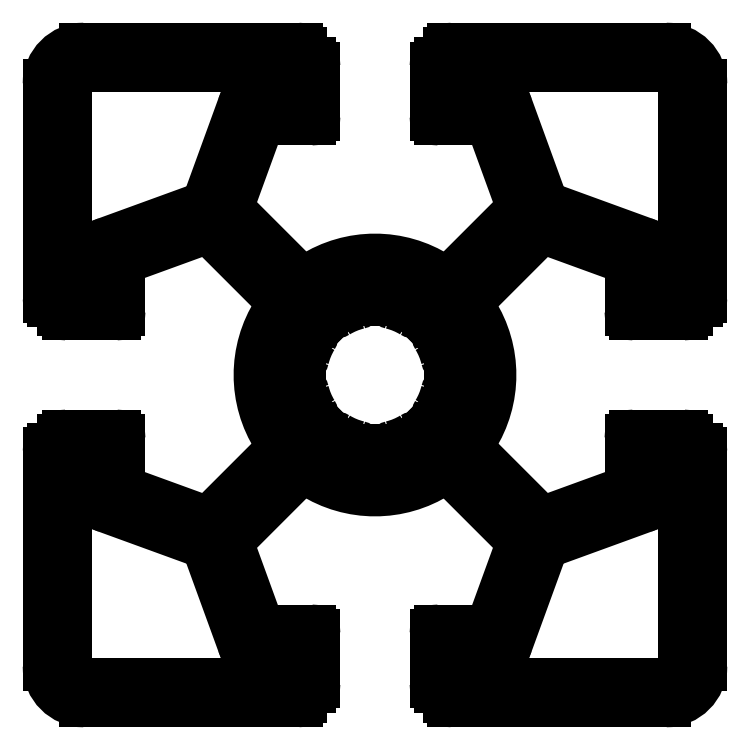
<metadata>
{"format":"dxf","ext":"dxf","renderer":"ezdxf+matplotlib","layout":"modelspace","background":"white","min_lineweight":24,"dpi":150}
</metadata>
<code>
0
SECTION
2
ENTITIES
0
ARC
8
0
10
1084
20
396.3
30
0
40
0.3
50
3.263e-06
51
90
0
LINE
8
0
10
1083
20
396.6
30
0
11
1084
21
396.6
31
0
0
LINE
8
0
10
1084
20
396.3
30
0
11
1084
21
392.9
31
0
0
LINE
8
0
10
1083
20
397.3
30
0
11
1083
21
396.6
31
0
0
ARC
8
0
10
1084
20
392.9
30
0
40
0.3
50
270
51
5.767e-06
0
ARC
8
0
10
1083
20
397.3
30
0
40
0.3
50
1.887e-05
51
90
0
LINE
8
0
10
1084
20
392.6
30
0
11
1081
21
392.6
31
0
0
LINE
8
0
10
1068
20
397.6
30
0
11
1083
21
397.6
31
0
0
ARC
8
0
10
1081
20
392.1
30
0
40
0.5
50
90
51
160
0
ARC
8
0
10
1068
20
395.1
30
0
40
2.5
50
90
51
180
0
LINE
8
0
10
1080
20
392.2
30
0
11
1079
21
387.1
31
0
0
LINE
8
0
10
1066
20
380.4
30
0
11
1066
21
395.1
31
0
0
ARC
8
0
10
1080
20
386.8
30
0
40
1
50
160
51
225
0
ARC
8
0
10
1066
20
380.4
30
0
40
0.3
50
180
51
270
0
LINE
8
0
10
1079
20
386.1
30
0
11
1083
21
382
31
0
0
LINE
8
0
10
1067
20
380.1
30
0
11
1066
21
380.1
31
0
0
ARC
8
0
10
1084
20
382.7
30
0
40
1
50
225
51
302.5
0
LINE
8
0
10
1067
20
379.5
30
0
11
1067
21
380.1
31
0
0
ARC
8
0
10
1088
20
375.1
30
0
40
8
50
57.51
51
122.5
0
ARC
8
0
10
1067
20
379.5
30
0
40
0.3
50
180
51
270
0
ARC
8
0
10
1093
20
382.7
30
0
40
1
50
237.5
51
315
0
LINE
8
0
10
1071
20
379.2
30
0
11
1067
21
379.2
31
0
0
LINE
8
0
10
1094
20
382
30
0
11
1098
21
386.1
31
0
0
ARC
8
0
10
1071
20
379.5
30
0
40
0.3
50
270
51
0
0
ARC
8
0
10
1097
20
386.8
30
0
40
1
50
315
51
20
0
LINE
8
0
10
1071
20
382.6
30
0
11
1071
21
379.5
31
0
0
LINE
8
0
10
1098
20
387.1
30
0
11
1096
21
392.2
31
0
0
ARC
8
0
10
1071
20
382.6
30
0
40
0.5
50
110
51
180
0
ARC
8
0
10
1096
20
392.1
30
0
40
0.5
50
20
51
90
0
LINE
8
0
10
1076
20
385
30
0
11
1071
21
383.1
31
0
0
LINE
8
0
10
1096
20
392.6
30
0
11
1093
21
392.6
31
0
0
ARC
8
0
10
1077
20
384
30
0
40
1
50
45
51
110
0
ARC
8
0
10
1093
20
392.9
30
0
40
0.3
50
180
51
270
0
LINE
8
0
10
1082
20
380.6
30
0
11
1077
21
384.7
31
0
0
LINE
8
0
10
1093
20
392.9
30
0
11
1093
21
396.3
31
0
0
ARC
8
0
10
1081
20
379.9
30
0
40
1
50
327.5
51
45
0
ARC
8
0
10
1093
20
396.3
30
0
40
0.3
50
90
51
180
0
ARC
8
0
10
1088
20
375.1
30
0
40
8
50
147.5
51
212.5
0
LINE
8
0
10
1093
20
396.6
30
0
11
1093
21
396.6
31
0
0
ARC
8
0
10
1081
20
370.2
30
0
40
1
50
315
51
32.49
0
LINE
8
0
10
1093
20
396.6
30
0
11
1093
21
397.3
31
0
0
LINE
8
0
10
1077
20
365.4
30
0
11
1082
21
369.5
31
0
0
ARC
8
0
10
1094
20
397.3
30
0
40
0.3
50
90
51
180
0
ARC
8
0
10
1077
20
366.1
30
0
40
1
50
250
51
315
0
LINE
8
0
10
1094
20
397.6
30
0
11
1108
21
397.6
31
0
0
LINE
8
0
10
1071
20
367.1
30
0
11
1076
21
365.2
31
0
0
ARC
8
0
10
1108
20
395.1
30
0
40
2.5
50
2.974e-06
51
90
0
ARC
8
0
10
1071
20
367.5
30
0
40
0.5
50
180
51
250
0
LINE
8
0
10
1111
20
395.1
30
0
11
1111
21
380.4
31
0
0
LINE
8
0
10
1071
20
370.7
30
0
11
1071
21
367.5
31
0
0
ARC
8
0
10
1111
20
380.4
30
0
40
0.3
50
270
51
2.974e-06
0
ARC
8
0
10
1071
20
370.7
30
0
40
0.3
50
1.086e-11
51
90
0
LINE
8
0
10
1111
20
380.1
30
0
11
1110
21
380.1
31
0
0
LINE
8
0
10
1067
20
371
30
0
11
1071
21
371
31
0
0
LINE
8
0
10
1110
20
380.1
30
0
11
1110
21
379.5
31
0
0
ARC
8
0
10
1067
20
370.7
30
0
40
0.3
50
90
51
180
0
ARC
8
0
10
1110
20
379.5
30
0
40
0.3
50
270
51
7.286e-05
0
LINE
8
0
10
1067
20
370.1
30
0
11
1067
21
370.7
31
0
0
LINE
8
0
10
1110
20
379.2
30
0
11
1106
21
379.2
31
0
0
LINE
8
0
10
1066
20
370.1
30
0
11
1067
21
370.1
31
0
0
ARC
8
0
10
1106
20
379.5
30
0
40
0.3
50
180
51
270
0
ARC
8
0
10
1066
20
369.8
30
0
40
0.3
50
90
51
180
0
LINE
8
0
10
1106
20
379.5
30
0
11
1106
21
382.6
31
0
0
LINE
8
0
10
1066
20
355.1
30
0
11
1066
21
369.8
31
0
0
ARC
8
0
10
1105
20
382.6
30
0
40
0.5
50
360
51
70
0
ARC
8
0
10
1068
20
355.1
30
0
40
2.5
50
180
51
270
0
LINE
8
0
10
1106
20
383.1
30
0
11
1100
21
385
31
0
0
LINE
8
0
10
1083
20
352.6
30
0
11
1068
21
352.6
31
0
0
ARC
8
0
10
1100
20
384
30
0
40
1
50
70
51
135
0
ARC
8
0
10
1083
20
352.9
30
0
40
0.3
50
270
51
360
0
LINE
8
0
10
1099
20
384.7
30
0
11
1095
21
380.6
31
0
0
LINE
8
0
10
1083
20
353.6
30
0
11
1083
21
352.9
31
0
0
ARC
8
0
10
1096
20
379.9
30
0
40
1
50
135
51
212.5
0
LINE
8
0
10
1084
20
353.6
30
0
11
1083
21
353.6
31
0
0
ARC
8
0
10
1088
20
375.1
30
0
40
8
50
327.5
51
32.49
0
ARC
8
0
10
1084
20
353.9
30
0
40
0.3
50
270
51
360
0
ARC
8
0
10
1096
20
370.2
30
0
40
1
50
147.5
51
225
0
LINE
8
0
10
1084
20
357.3
30
0
11
1084
21
353.9
31
0
0
LINE
8
0
10
1095
20
369.5
30
0
11
1099
21
365.4
31
0
0
ARC
8
0
10
1084
20
357.3
30
0
40
0.3
50
360
51
90
0
ARC
8
0
10
1100
20
366.1
30
0
40
1
50
225
51
290
0
LINE
8
0
10
1081
20
357.6
30
0
11
1084
21
357.6
31
0
0
LINE
8
0
10
1100
20
365.2
30
0
11
1106
21
367.1
31
0
0
ARC
8
0
10
1081
20
358.1
30
0
40
0.5
50
200
51
270
0
ARC
8
0
10
1105
20
367.5
30
0
40
0.5
50
290
51
5.009e-06
0
LINE
8
0
10
1079
20
363
30
0
11
1080
21
357.9
31
0
0
LINE
8
0
10
1106
20
367.5
30
0
11
1106
21
370.7
31
0
0
ARC
8
0
10
1080
20
363.4
30
0
40
1
50
135
51
200
0
ARC
8
0
10
1106
20
370.7
30
0
40
0.3
50
90
51
180
0
LINE
8
0
10
1083
20
368.2
30
0
11
1079
21
364.1
31
0
0
LINE
8
0
10
1106
20
371
30
0
11
1110
21
371
31
0
0
ARC
8
0
10
1084
20
367.5
30
0
40
1
50
57.51
51
135
0
ARC
8
0
10
1110
20
370.7
30
0
40
0.3
50
360
51
90
0
ARC
8
0
10
1088
20
375.1
30
0
40
8
50
237.5
51
302.5
0
LINE
8
0
10
1110
20
370.7
30
0
11
1110
21
370.1
31
0
0
ARC
8
0
10
1093
20
367.5
30
0
40
1
50
45
51
122.5
0
LINE
8
0
10
1110
20
370.1
30
0
11
1111
21
370.1
31
0
0
LINE
8
0
10
1098
20
364.1
30
0
11
1094
21
368.2
31
0
0
ARC
8
0
10
1111
20
369.8
30
0
40
0.3
50
360
51
90
0
ARC
8
0
10
1097
20
363.4
30
0
40
1
50
340
51
45
0
LINE
8
0
10
1111
20
369.8
30
0
11
1111
21
355.1
31
0
0
LINE
8
0
10
1096
20
357.9
30
0
11
1098
21
363
31
0
0
ARC
8
0
10
1108
20
355.1
30
0
40
2.5
50
270
51
360
0
ARC
8
0
10
1096
20
358.1
30
0
40
0.5
50
270
51
340
0
LINE
8
0
10
1108
20
352.6
30
0
11
1094
21
352.6
31
0
0
LINE
8
0
10
1093
20
357.6
30
0
11
1096
21
357.6
31
0
0
ARC
8
0
10
1094
20
352.9
30
0
40
0.3
50
180
51
270
0
ARC
8
0
10
1093
20
357.3
30
0
40
0.3
50
90
51
180
0
LINE
8
0
10
1093
20
352.9
30
0
11
1093
21
353.6
31
0
0
LINE
8
0
10
1093
20
353.9
30
0
11
1093
21
357.3
31
0
0
LINE
8
0
10
1093
20
353.6
30
0
11
1093
21
353.6
31
0
0
ARC
8
0
10
1093
20
353.9
30
0
40
0.3
50
180
51
270
0
ARC
8
0
10
1101
20
362.7
30
0
40
1
50
110
51
160
0
LINE
8
0
10
1101
20
363.6
30
0
11
1107
21
365.9
31
0
0
LINE
8
0
10
1098
20
356.7
30
0
11
1100
21
363
31
0
0
ARC
8
0
10
1106
20
366.8
30
0
40
1
50
290
51
5.009e-06
0
ARC
8
0
10
1097
20
357.1
30
0
40
1
50
270
51
340
0
LINE
8
0
10
1107
20
366.8
30
0
11
1107
21
369
31
0
0
LINE
8
0
10
1095
20
356.1
30
0
11
1097
21
356.1
31
0
0
ARC
8
0
10
1108
20
369
30
0
40
0.5
50
90
51
180
0
ARC
8
0
10
1095
20
355.6
30
0
40
0.5
50
90
51
180
0
LINE
8
0
10
1108
20
369.5
30
0
11
1109
21
369.5
31
0
0
LINE
8
0
10
1094
20
354.8
30
0
11
1094
21
355.6
31
0
0
ARC
8
0
10
1109
20
369
30
0
40
0.5
50
5.009e-06
51
90
0
ARC
8
0
10
1095
20
354.8
30
0
40
0.5
50
180
51
270
0
LINE
8
0
10
1109
20
369
30
0
11
1109
21
368.7
31
0
0
LINE
8
0
10
1095
20
354.3
30
0
11
1095
21
354.3
31
0
0
ARC
8
0
10
1110
20
368.7
30
0
40
0.3
50
180
51
270
0
ARC
8
0
10
1095
20
354
30
0
40
0.3
50
0.0001298
51
90
0
LINE
8
0
10
1110
20
368.4
30
0
11
1110
21
368.4
31
0
0
LINE
8
0
10
1095
20
353.9
30
0
11
1095
21
354
31
0
0
LINE
8
0
10
1110
20
368.4
30
0
11
1110
21
355.4
31
0
0
LINE
8
0
10
1108
20
353.9
30
0
11
1095
21
353.9
31
0
0
ARC
8
0
10
1108
20
355.4
30
0
40
1.5
50
270
51
0
0
ARC
8
0
10
1076
20
387.5
30
0
40
1
50
290
51
340
0
LINE
8
0
10
1076
20
386.5
30
0
11
1070
21
384.3
31
0
0
LINE
8
0
10
1079
20
393.4
30
0
11
1077
21
387.1
31
0
0
ARC
8
0
10
1070
20
383.3
30
0
40
1
50
110
51
180
0
ARC
8
0
10
1080
20
393.1
30
0
40
1
50
90
51
160
0
LINE
8
0
10
1069
20
383.3
30
0
11
1069
21
381.2
31
0
0
LINE
8
0
10
1082
20
394.1
30
0
11
1080
21
394.1
31
0
0
ARC
8
0
10
1069
20
381.2
30
0
40
0.5
50
270
51
0
0
ARC
8
0
10
1082
20
394.6
30
0
40
0.5
50
270
51
5.767e-06
0
LINE
8
0
10
1069
20
380.7
30
0
11
1068
21
380.7
31
0
0
LINE
8
0
10
1083
20
395.4
30
0
11
1083
21
394.6
31
0
0
ARC
8
0
10
1068
20
381.2
30
0
40
0.5
50
180
51
270
0
ARC
8
0
10
1082
20
395.4
30
0
40
0.5
50
5.767e-06
51
90
0
LINE
8
0
10
1068
20
381.2
30
0
11
1068
21
381.5
31
0
0
LINE
8
0
10
1082
20
395.9
30
0
11
1082
21
395.9
31
0
0
ARC
8
0
10
1067
20
381.5
30
0
40
0.3
50
0.0003476
51
90
0
ARC
8
0
10
1082
20
396.2
30
0
40
0.3
50
180
51
270
0
LINE
8
0
10
1067
20
381.8
30
0
11
1067
21
381.8
31
0
0
LINE
8
0
10
1082
20
396.3
30
0
11
1082
21
396.2
31
0
0
LINE
8
0
10
1067
20
381.8
30
0
11
1067
21
394.8
31
0
0
LINE
8
0
10
1069
20
396.3
30
0
11
1082
21
396.3
31
0
0
ARC
8
0
10
1069
20
394.8
30
0
40
1.5
50
90
51
180
0
LINE
8
0
10
1110
20
394.8
30
0
11
1110
21
381.8
31
0
0
LINE
8
0
10
1110
20
381.8
30
0
11
1110
21
381.8
31
0
0
ARC
8
0
10
1108
20
394.8
30
0
40
1.5
50
0
51
90
0
ARC
8
0
10
1110
20
381.5
30
0
40
0.3
50
90
51
180
0
LINE
8
0
10
1095
20
396.3
30
0
11
1108
21
396.3
31
0
0
LINE
8
0
10
1109
20
381.5
30
0
11
1109
21
381.2
31
0
0
LINE
8
0
10
1095
20
396.2
30
0
11
1095
21
396.3
31
0
0
ARC
8
0
10
1109
20
381.2
30
0
40
0.5
50
270
51
360
0
ARC
8
0
10
1095
20
396.2
30
0
40
0.3
50
270
51
360
0
LINE
8
0
10
1109
20
380.7
30
0
11
1108
21
380.7
31
0
0
LINE
8
0
10
1095
20
395.9
30
0
11
1095
21
395.9
31
0
0
ARC
8
0
10
1108
20
381.2
30
0
40
0.5
50
180
51
270
0
ARC
8
0
10
1095
20
395.4
30
0
40
0.5
50
90
51
180
0
LINE
8
0
10
1107
20
381.2
30
0
11
1107
21
383.3
31
0
0
LINE
8
0
10
1094
20
394.6
30
0
11
1094
21
395.4
31
0
0
ARC
8
0
10
1106
20
383.3
30
0
40
1
50
360
51
70
0
ARC
8
0
10
1095
20
394.6
30
0
40
0.5
50
180
51
270
0
LINE
8
0
10
1107
20
384.3
30
0
11
1101
21
386.5
31
0
0
LINE
8
0
10
1097
20
394.1
30
0
11
1095
21
394.1
31
0
0
ARC
8
0
10
1101
20
387.5
30
0
40
1
50
200
51
250
0
ARC
8
0
10
1097
20
393.1
30
0
40
1
50
20
51
90
0
LINE
8
0
10
1100
20
387.1
30
0
11
1098
21
393.4
31
0
0
ARC
8
0
10
1087
20
370
30
0
40
0.25
50
3.263e-06
51
76.23
0
ARC
8
0
10
1088
20
375.1
30
0
40
5
50
238.8
51
256.2
0
LINE
8
0
10
1087
20
369.6
30
0
11
1087
21
370
31
0
0
ARC
8
0
10
1086
20
370.6
30
0
40
0.25
50
58.77
51
135
0
ARC
8
0
10
1088
20
369.6
30
0
40
1
50
180
51
3.263e-06
0
LINE
8
0
10
1086
20
370.8
30
0
11
1085
21
370.5
31
0
0
LINE
8
0
10
1089
20
370
30
0
11
1089
21
369.6
31
0
0
ARC
8
0
10
1085
20
371.2
30
0
40
1
50
135
51
315
0
ARC
8
0
10
1090
20
370
30
0
40
0.25
50
103.8
51
180
0
LINE
8
0
10
1084
20
371.9
30
0
11
1084
21
372.2
31
0
0
ARC
8
0
10
1088
20
375.1
30
0
40
5
50
283.8
51
301.2
0
ARC
8
0
10
1084
20
372.4
30
0
40
0.25
50
315
51
31.23
0
ARC
8
0
10
1091
20
370.6
30
0
40
0.25
50
45
51
121.2
0
ARC
8
0
10
1088
20
375.1
30
0
40
5
50
193.8
51
211.2
0
LINE
8
0
10
1092
20
370.5
30
0
11
1091
21
370.8
31
0
0
ARC
8
0
10
1083
20
373.8
30
0
40
0.25
50
13.77
51
90
0
ARC
8
0
10
1092
20
371.2
30
0
40
1
50
225
51
45
0
LINE
8
0
10
1083
20
374.1
30
0
11
1083
21
374.1
31
0
0
LINE
8
0
10
1093
20
372.2
30
0
11
1093
21
371.9
31
0
0
ARC
8
0
10
1083
20
375.1
30
0
40
1
50
90
51
270
0
ARC
8
0
10
1093
20
372.4
30
0
40
0.25
50
148.8
51
225
0
LINE
8
0
10
1083
20
376.1
30
0
11
1083
21
376.1
31
0
0
ARC
8
0
10
1088
20
375.1
30
0
40
5
50
328.8
51
346.2
0
ARC
8
0
10
1083
20
376.3
30
0
40
0.25
50
270
51
346.2
0
ARC
8
0
10
1094
20
373.8
30
0
40
0.25
50
90
51
166.2
0
ARC
8
0
10
1088
20
375.1
30
0
40
5
50
148.8
51
166.2
0
LINE
8
0
10
1094
20
374.1
30
0
11
1094
21
374.1
31
0
0
ARC
8
0
10
1084
20
377.8
30
0
40
0.25
50
328.8
51
45
0
ARC
8
0
10
1094
20
375.1
30
0
40
1
50
270
51
90
0
LINE
8
0
10
1084
20
378
30
0
11
1084
21
378.3
31
0
0
LINE
8
0
10
1094
20
376.1
30
0
11
1094
21
376.1
31
0
0
ARC
8
0
10
1085
20
379
30
0
40
1
50
45
51
225
0
ARC
8
0
10
1094
20
376.3
30
0
40
0.25
50
193.8
51
270
0
LINE
8
0
10
1085
20
379.7
30
0
11
1086
21
379.4
31
0
0
ARC
8
0
10
1088
20
375.1
30
0
40
5
50
13.77
51
31.23
0
ARC
8
0
10
1086
20
379.6
30
0
40
0.25
50
225
51
301.2
0
ARC
8
0
10
1093
20
377.8
30
0
40
0.25
50
135
51
211.2
0
ARC
8
0
10
1088
20
375.1
30
0
40
5
50
103.8
51
121.2
0
LINE
8
0
10
1093
20
378.3
30
0
11
1093
21
378
31
0
0
ARC
8
0
10
1087
20
380.2
30
0
40
0.25
50
283.8
51
3.263e-06
0
ARC
8
0
10
1092
20
379
30
0
40
1
50
315
51
135
0
LINE
8
0
10
1087
20
380.2
30
0
11
1087
21
380.6
31
0
0
LINE
8
0
10
1091
20
379.4
30
0
11
1092
21
379.7
31
0
0
ARC
8
0
10
1088
20
380.6
30
0
40
1
50
3.263e-06
51
180
0
ARC
8
0
10
1091
20
379.6
30
0
40
0.25
50
238.8
51
315
0
LINE
8
0
10
1089
20
380.6
30
0
11
1089
21
380.2
31
0
0
ARC
8
0
10
1088
20
375.1
30
0
40
5
50
58.77
51
76.23
0
ARC
8
0
10
1090
20
380.2
30
0
40
0.25
50
180
51
256.2
0
LINE
8
0
10
1067
20
355.4
30
0
11
1067
21
368.4
31
0
0
LINE
8
0
10
1067
20
368.4
30
0
11
1067
21
368.4
31
0
0
ARC
8
0
10
1069
20
355.4
30
0
40
1.5
50
180
51
270
0
ARC
8
0
10
1067
20
368.7
30
0
40
0.3
50
270
51
360
0
LINE
8
0
10
1082
20
353.9
30
0
11
1069
21
353.9
31
0
0
LINE
8
0
10
1068
20
368.7
30
0
11
1068
21
369
31
0
0
LINE
8
0
10
1082
20
354
30
0
11
1082
21
353.9
31
0
0
ARC
8
0
10
1068
20
369
30
0
40
0.5
50
90
51
180
0
ARC
8
0
10
1082
20
354
30
0
40
0.3
50
90
51
180
0
LINE
8
0
10
1068
20
369.5
30
0
11
1069
21
369.5
31
0
0
LINE
8
0
10
1082
20
354.3
30
0
11
1082
21
354.3
31
0
0
ARC
8
0
10
1069
20
369
30
0
40
0.5
50
0
51
90
0
ARC
8
0
10
1082
20
354.8
30
0
40
0.5
50
270
51
360
0
LINE
8
0
10
1069
20
369
30
0
11
1069
21
366.8
31
0
0
LINE
8
0
10
1083
20
355.6
30
0
11
1083
21
354.8
31
0
0
ARC
8
0
10
1070
20
366.8
30
0
40
1
50
180
51
250
0
ARC
8
0
10
1082
20
355.6
30
0
40
0.5
50
360
51
90
0
LINE
8
0
10
1070
20
365.9
30
0
11
1076
21
363.6
31
0
0
LINE
8
0
10
1080
20
356.1
30
0
11
1082
21
356.1
31
0
0
ARC
8
0
10
1076
20
362.7
30
0
40
1
50
20
51
70
0
ARC
8
0
10
1080
20
357.1
30
0
40
1
50
200
51
270
0
LINE
8
0
10
1077
20
363
30
0
11
1079
21
356.7
31
0
0
ENDSEC
0
EOF

</code>
